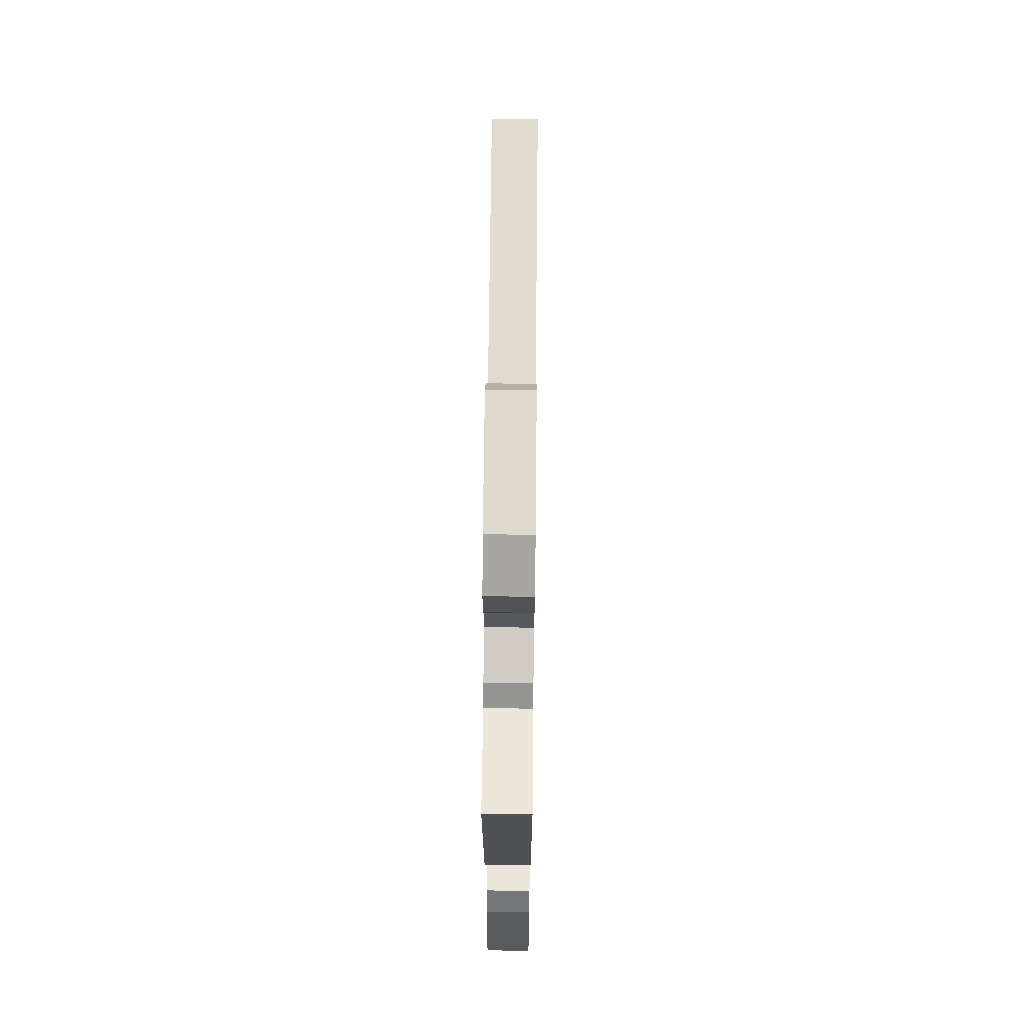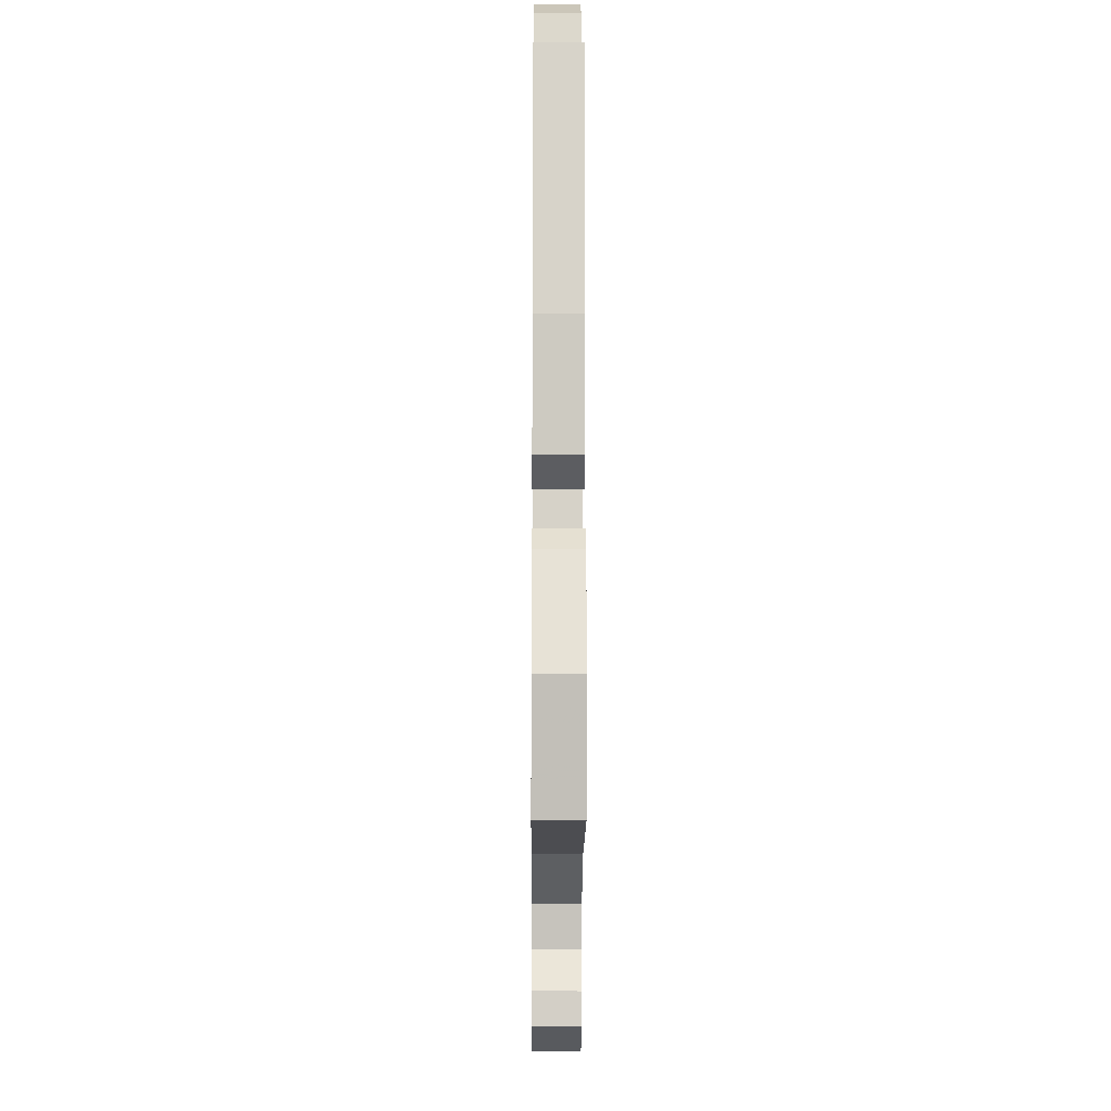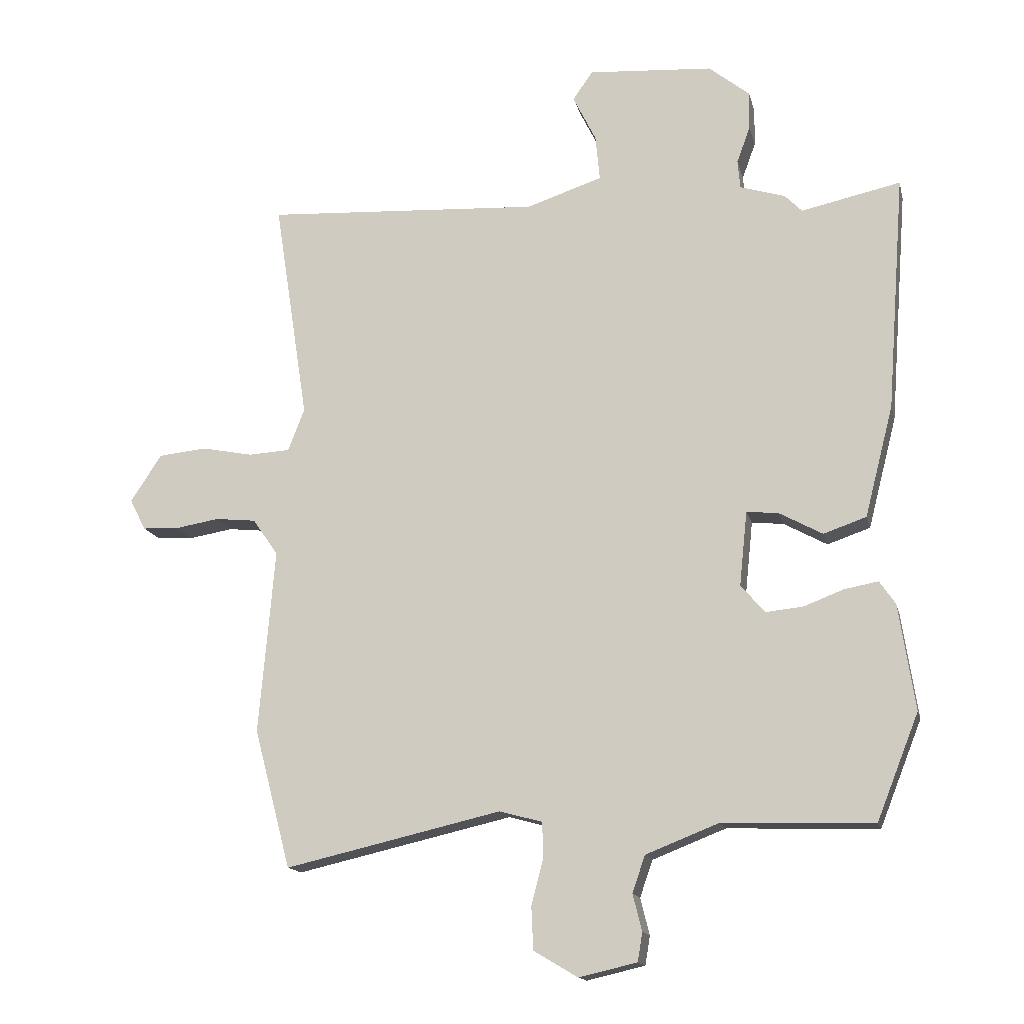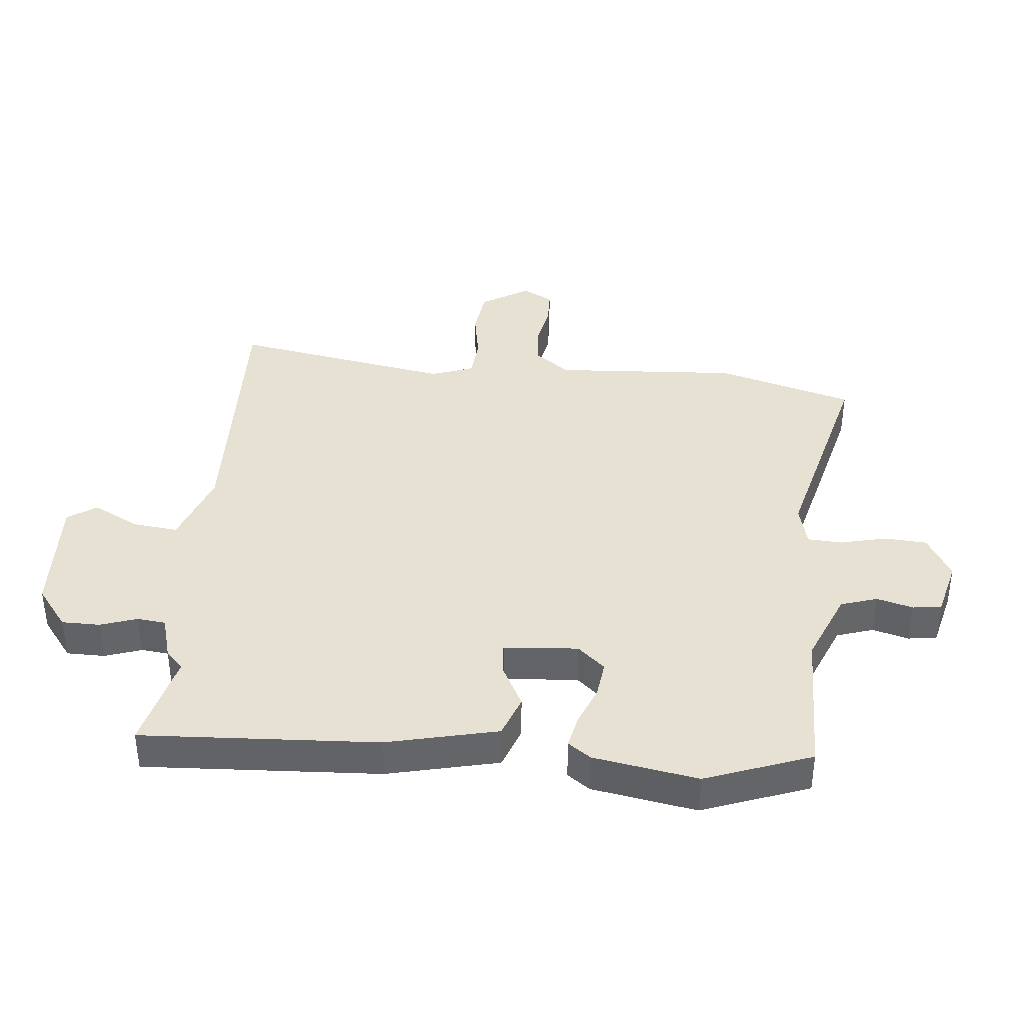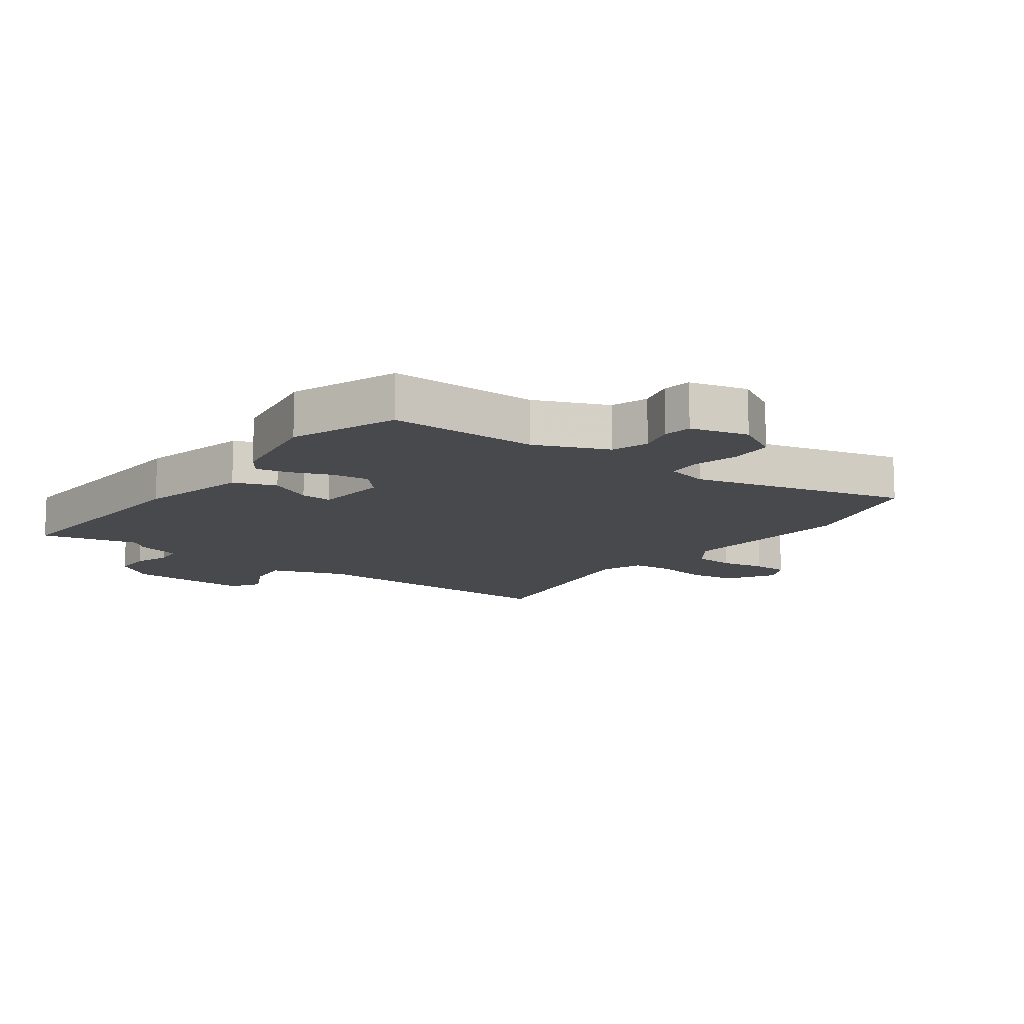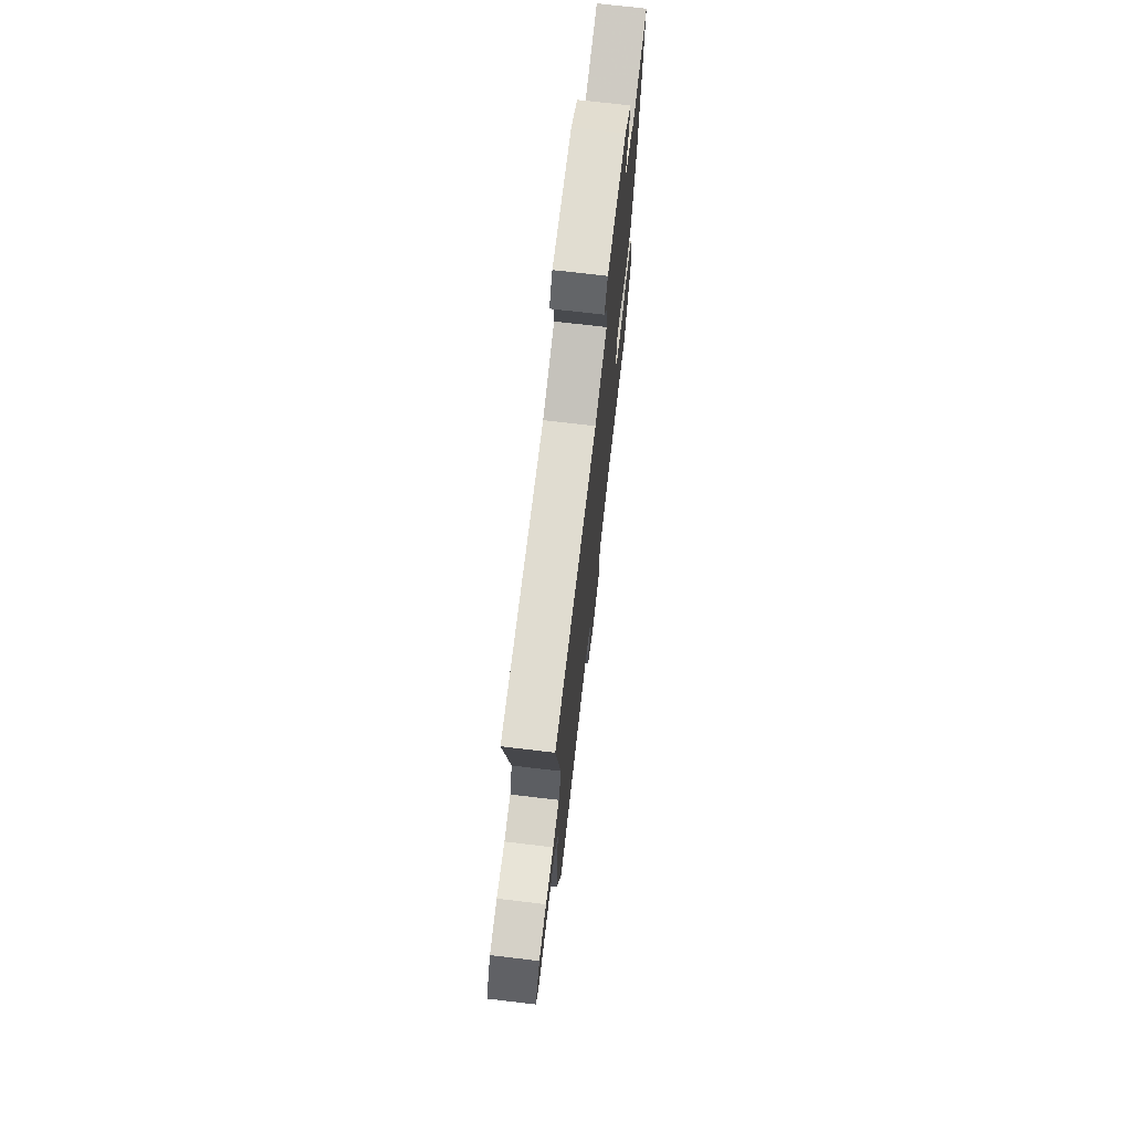
<metadata>
{"format":"obj","ext":"obj","renderer":"f3d","projection":"perspective","resolution":1024,"background":"white","views":[{"elev":66.9,"azim":90.6,"up":"+Z"},{"elev":-18.1,"azim":89.6,"up":"+Z"},{"elev":-15.2,"azim":13.0,"up":"+Z"},{"elev":38.8,"azim":96.8,"up":"+Y"},{"elev":-12.3,"azim":144.9,"up":"+Y"},{"elev":73.2,"azim":-83.3,"up":"+Z"}]}
</metadata>
<code>
v -0.476 0.07 -0.592
v -0.536 0.07 -0.364
v -0.51 0.07 -0.061
v -0.552 0.07 -0.001
v -0.619 0.07 0.006
v -0.692 0.07 -0.006
v -0.751 0.07 -0.003
v -0.777 0.07 0.048
v -0.726 0.07 0.126
v -0.647 0.07 0.134
v -0.562 0.07 0.117
v -0.494 0.07 0.121
v -0.467 0.07 0.191
v -0.523 0.07 0.556
v -0.071 0.07 0.529
v 0.054 0.07 0.57
v 0.047 0.07 0.645
v 0.009 0.07 0.722
v 0.042 0.07 0.769
v 0.247 0.07 0.754
v 0.314 0.07 0.7
v 0.313 0.07 0.637
v 0.291 0.07 0.577
v 0.295 0.07 0.53
v 0.369 0.07 0.507
v 0.397 0.07 0.478
v 0.56 0.07 0.513
v 0.53 0.07 0.125
v 0.483 0.07 -0.057
v 0.413 0.07 -0.081
v 0.342 0.07 -0.042
v 0.29 0.07 -0.037
v 0.277 0.07 -0.159
v 0.316 0.07 -0.205
v 0.377 0.07 -0.199
v 0.443 0.07 -0.174
v 0.498 0.07 -0.164
v 0.524 0.07 -0.202
v 0.55 0.07 -0.375
v 0.481 0.07 -0.548
v 0.235 0.07 -0.54
v 0.115 0.07 -0.587
v 0.094 0.07 -0.647
v 0.109 0.07 -0.707
v 0.101 0.07 -0.754
v 0.006 0.07 -0.776
v -0.066 0.07 -0.733
v -0.069 0.07 -0.662
v -0.049 0.07 -0.587
v -0.051 0.07 -0.53
v -0.121 0.07 -0.511
v -0.476 0 -0.592
v -0.536 0 -0.364
v -0.51 0 -0.061
v -0.552 0 -0.001
v -0.619 0 0.006
v -0.692 0 -0.006
v -0.751 0 -0.003
v -0.777 0 0.048
v -0.726 0 0.126
v -0.647 0 0.134
v -0.562 0 0.117
v -0.494 0 0.121
v -0.467 0 0.191
v -0.523 0 0.556
v -0.071 0 0.529
v 0.054 0 0.57
v 0.047 0 0.645
v 0.009 0 0.722
v 0.042 0 0.769
v 0.247 0 0.754
v 0.314 0 0.7
v 0.313 0 0.637
v 0.291 0 0.577
v 0.295 0 0.53
v 0.369 0 0.507
v 0.397 0 0.478
v 0.56 0 0.513
v 0.53 0 0.125
v 0.483 0 -0.057
v 0.413 0 -0.081
v 0.342 0 -0.042
v 0.29 0 -0.037
v 0.277 0 -0.159
v 0.316 0 -0.205
v 0.377 0 -0.199
v 0.443 0 -0.174
v 0.498 0 -0.164
v 0.524 0 -0.202
v 0.55 0 -0.375
v 0.481 0 -0.548
v 0.235 0 -0.54
v 0.115 0 -0.587
v 0.094 0 -0.647
v 0.109 0 -0.707
v 0.101 0 -0.754
v 0.006 0 -0.776
v -0.066 0 -0.733
v -0.069 0 -0.662
v -0.049 0 -0.587
v -0.051 0 -0.53
v -0.121 0 -0.511
f 47 48 49
f 46 47 49
f 45 46 49
f 44 45 49
f 43 44 49
f 42 43 49 50
f 41 42 50
f 41 50 51
f 40 41 51
f 39 40 51
f 38 39 51
f 37 38 51
f 36 37 51
f 35 36 51
f 29 30 31
f 28 29 31
f 27 28 31
f 26 27 31
f 26 31 32
f 25 26 32
f 24 25 32
f 23 24 32 33
f 21 22 23
f 20 21 23
f 19 20 23
f 18 19 23
f 17 18 23
f 16 17 23 33
f 13 14 15
f 15 16 33
f 13 15 33
f 12 13 33
f 9 10 11
f 8 9 11
f 7 8 11
f 6 7 11
f 5 6 11
f 4 5 11 12
f 12 33 34
f 4 12 34
f 3 4 34
f 51 1 2
f 35 51 2
f 34 35 2
f 2 3 34
f 100 99 98
f 100 98 97
f 100 97 96
f 100 96 95
f 100 95 94
f 101 100 94 93
f 101 93 92
f 102 101 92
f 102 92 91
f 102 91 90
f 102 90 89
f 102 89 88
f 102 88 87
f 102 87 86
f 82 81 80
f 82 80 79
f 82 79 78
f 82 78 77
f 83 82 77
f 83 77 76
f 83 76 75
f 84 83 75 74
f 74 73 72
f 74 72 71
f 74 71 70
f 74 70 69
f 74 69 68
f 84 74 68 67
f 66 65 64
f 84 67 66
f 84 66 64
f 84 64 63
f 62 61 60
f 62 60 59
f 62 59 58
f 62 58 57
f 62 57 56
f 63 62 56 55
f 85 84 63
f 85 63 55
f 85 55 54
f 53 52 102
f 53 102 86
f 53 86 85
f 85 54 53
f 1 52 53 2
f 2 53 54 3
f 3 54 55 4
f 4 55 56 5
f 5 56 57 6
f 6 57 58 7
f 7 58 59 8
f 8 59 60 9
f 9 60 61 10
f 10 61 62 11
f 11 62 63 12
f 12 63 64 13
f 13 64 65 14
f 14 65 66 15
f 15 66 67 16
f 16 67 68 17
f 17 68 69 18
f 18 69 70 19
f 19 70 71 20
f 20 71 72 21
f 21 72 73 22
f 22 73 74 23
f 23 74 75 24
f 24 75 76 25
f 25 76 77 26
f 26 77 78 27
f 27 78 79 28
f 28 79 80 29
f 29 80 81 30
f 30 81 82 31
f 31 82 83 32
f 32 83 84 33
f 33 84 85 34
f 34 85 86 35
f 35 86 87 36
f 36 87 88 37
f 37 88 89 38
f 38 89 90 39
f 39 90 91 40
f 40 91 92 41
f 41 92 93 42
f 42 93 94 43
f 43 94 95 44
f 44 95 96 45
f 45 96 97 46
f 46 97 98 47
f 47 98 99 48
f 48 99 100 49
f 49 100 101 50
f 50 101 102 51
f 51 102 52 1

</code>
